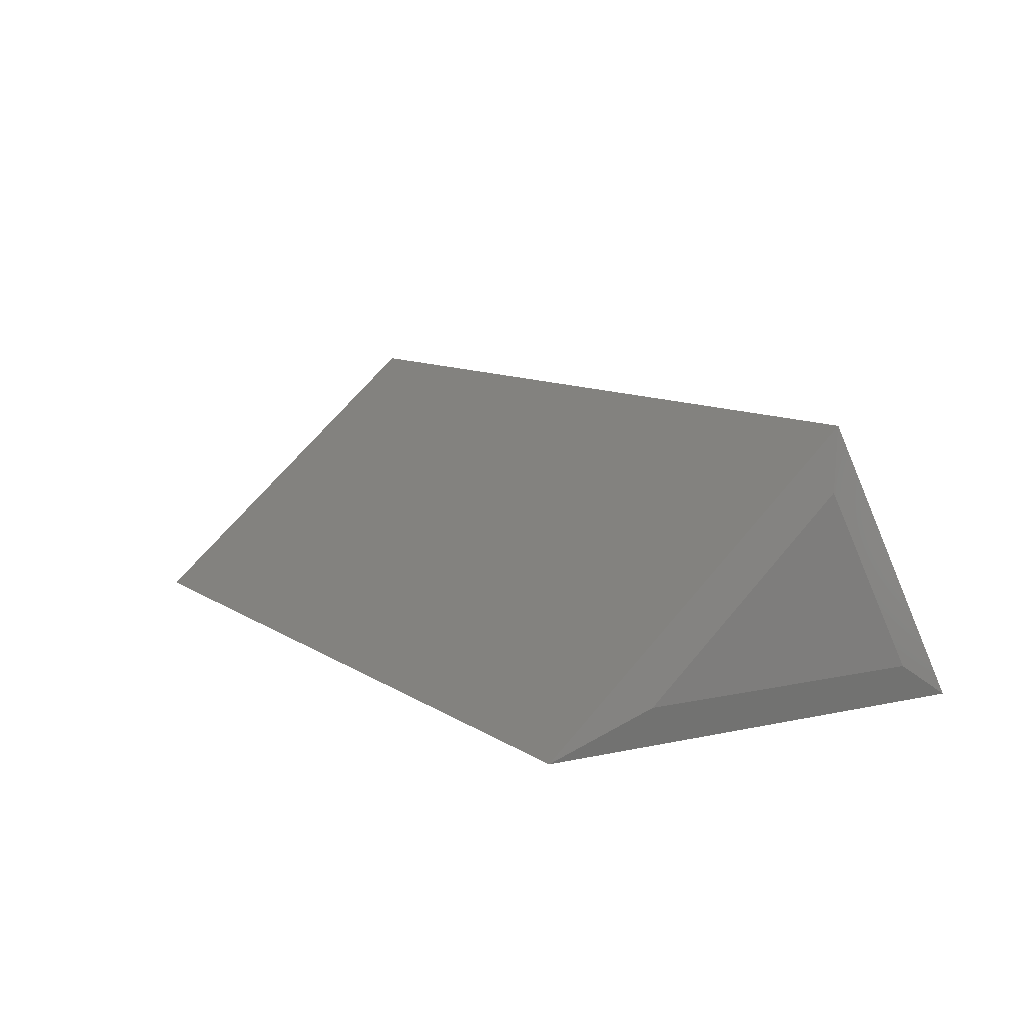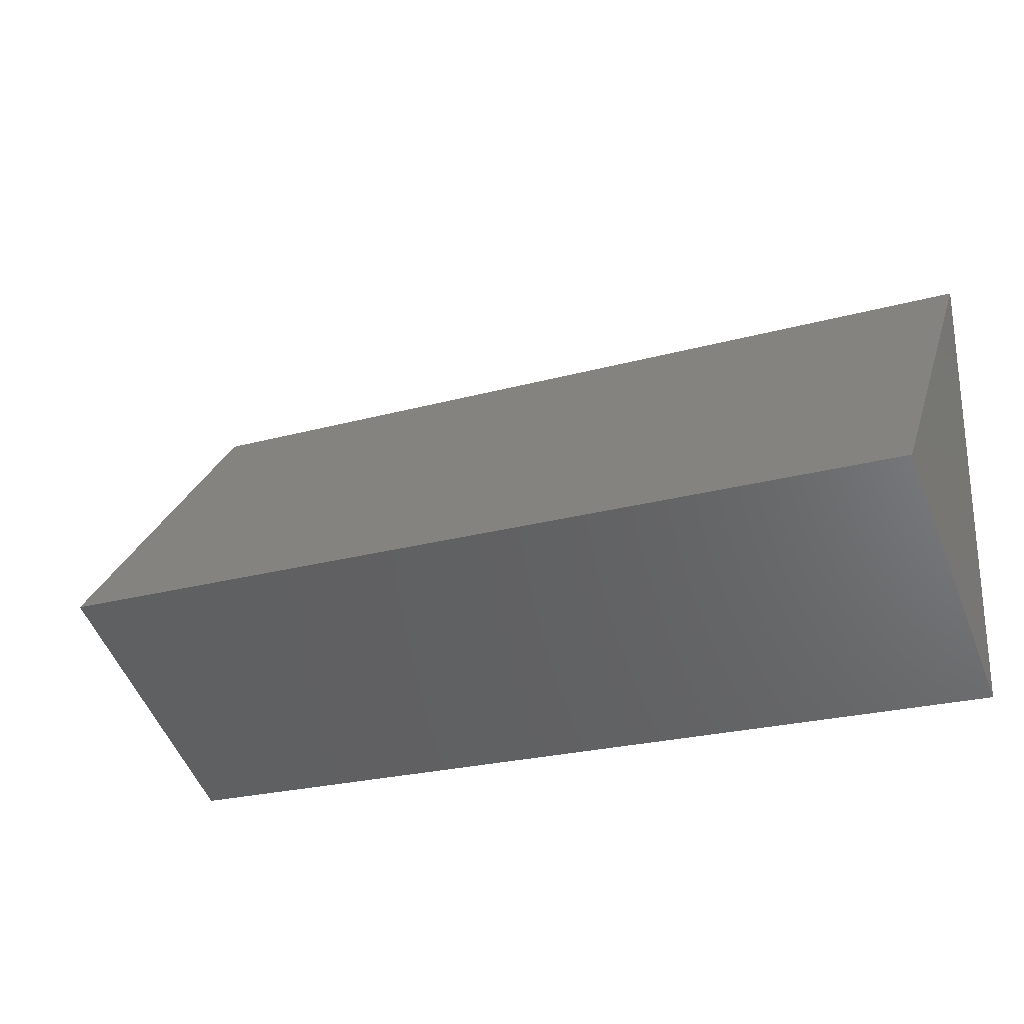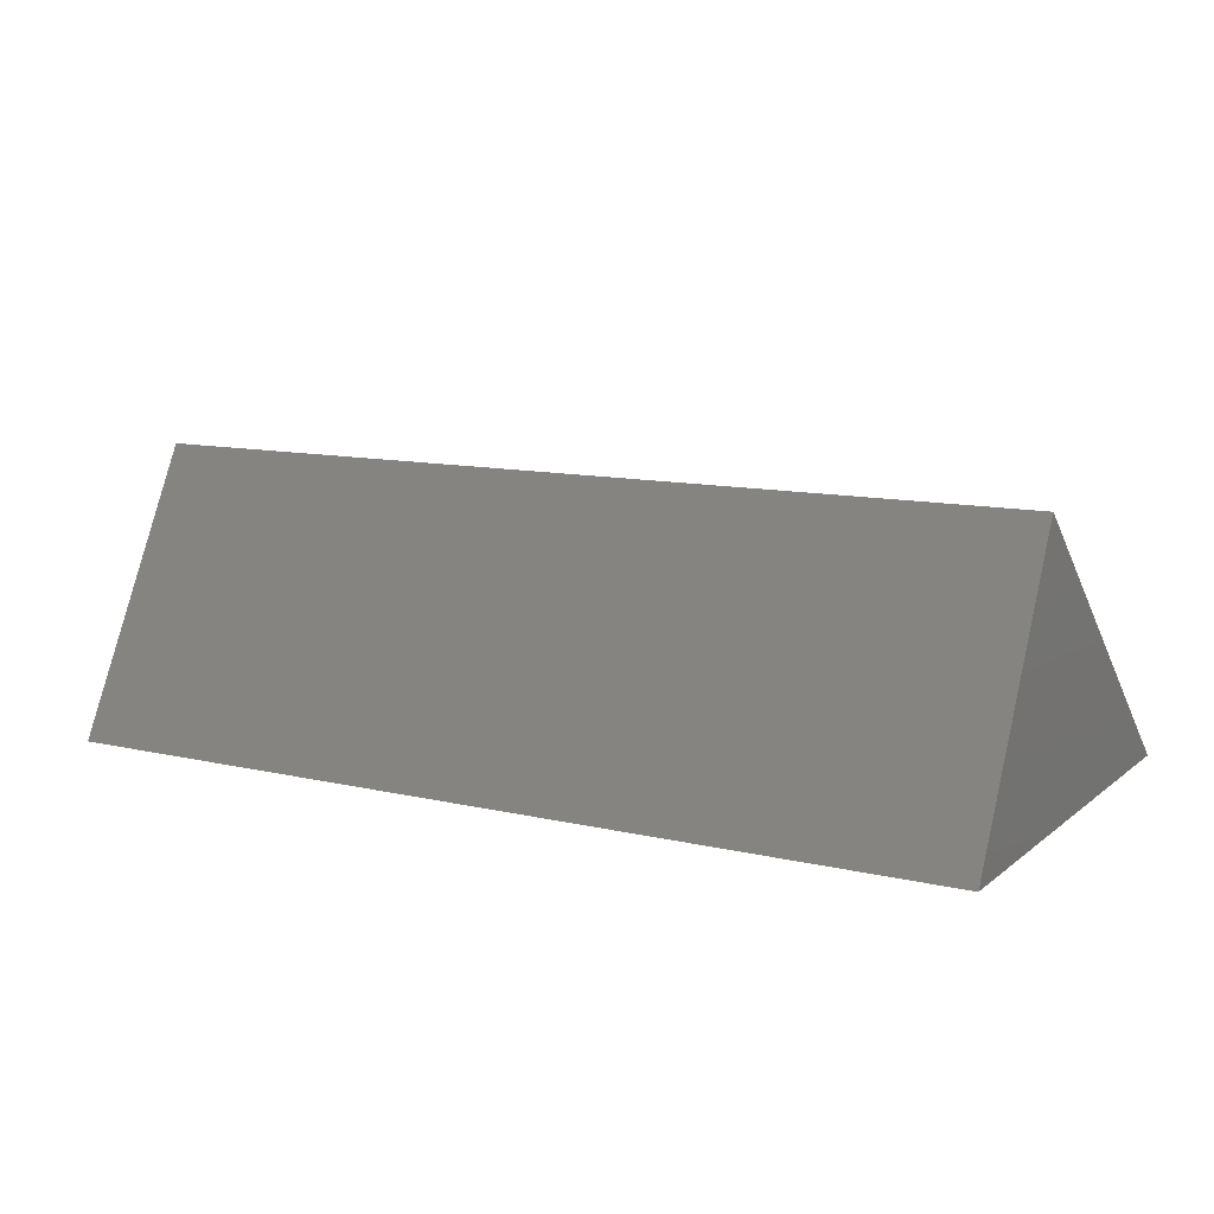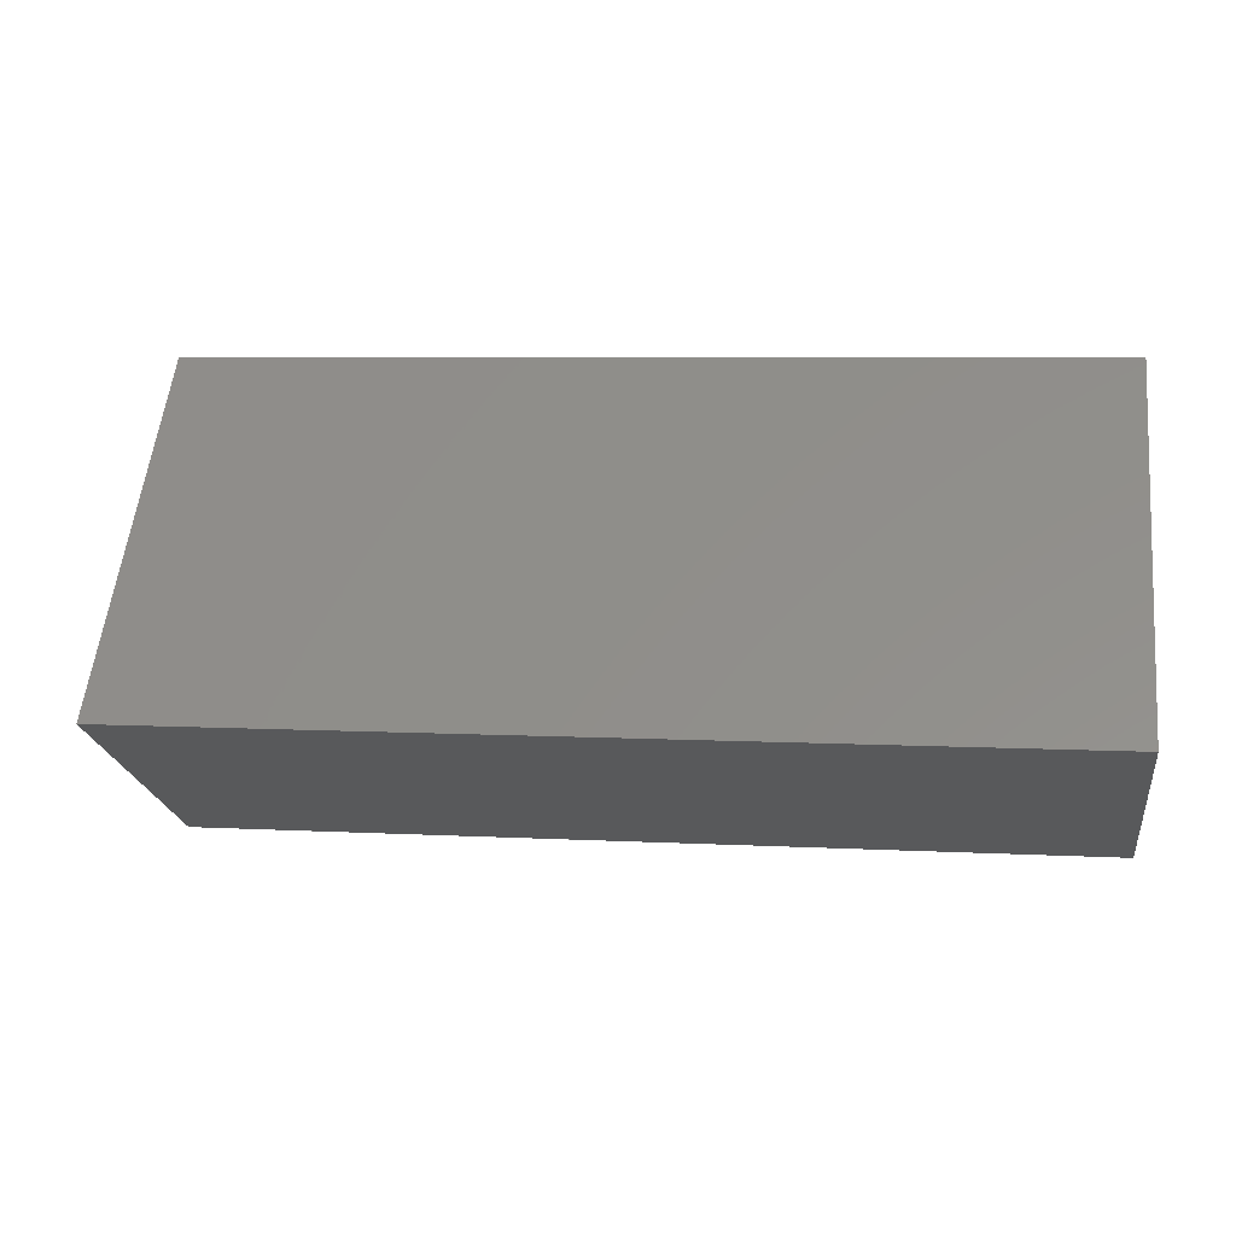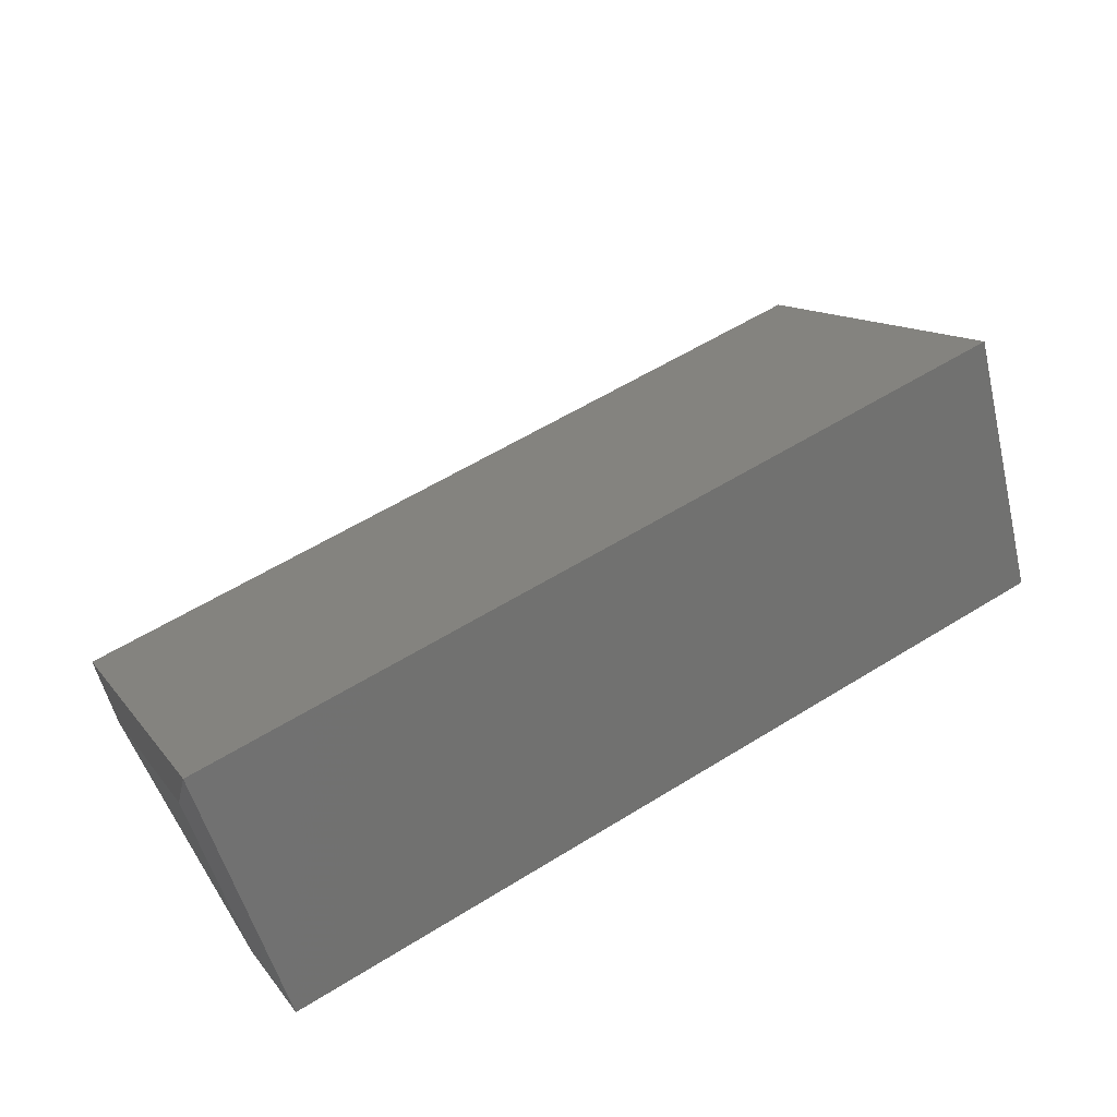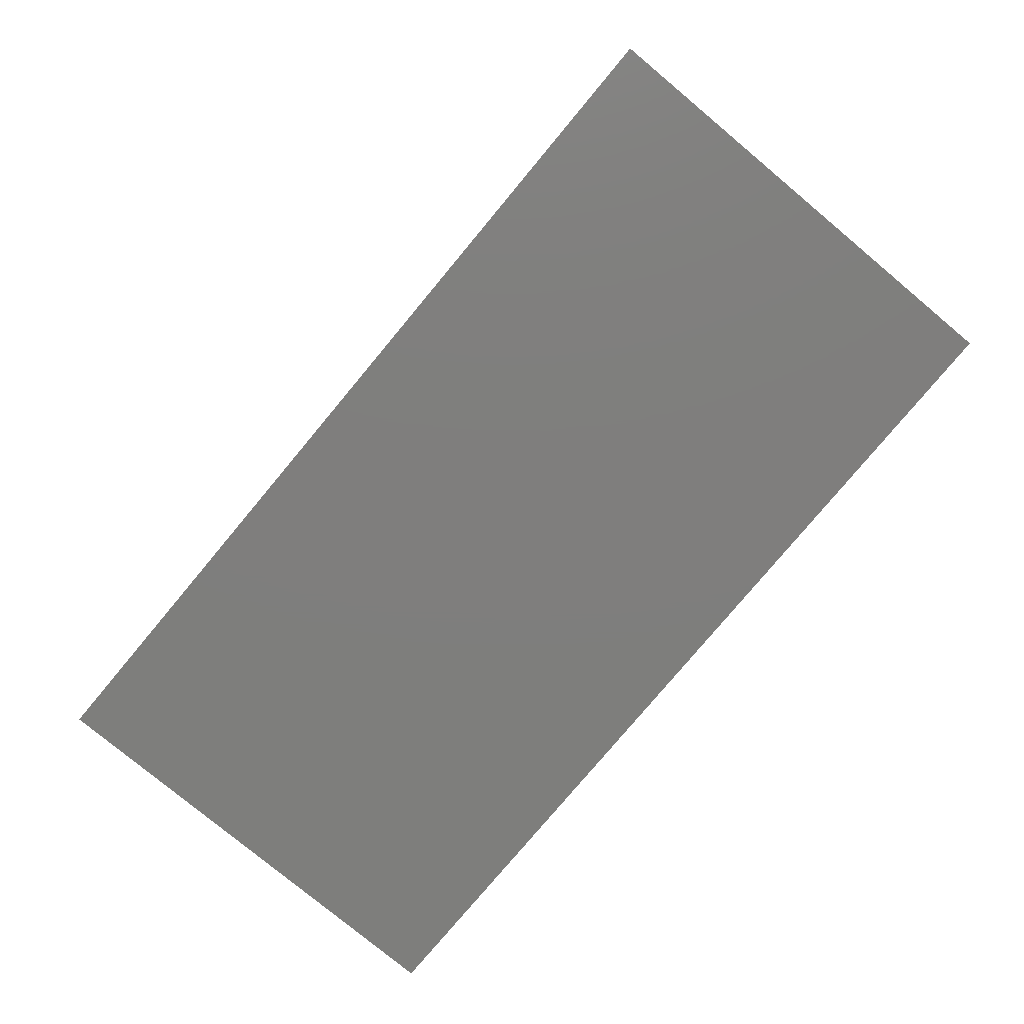
<metadata>
{"format":"stl","ext":"stl","renderer":"f3d","projection":"perspective","resolution":1024,"background":"white","views":[{"elev":9.4,"azim":-120.7,"up":"+Z"},{"elev":-24.0,"azim":24.7,"up":"+Y"},{"elev":11.3,"azim":29.7,"up":"+Z"},{"elev":6.3,"azim":9.1,"up":"+Y"},{"elev":58.9,"azim":-32.4,"up":"+Z"},{"elev":-78.2,"azim":50.2,"up":"+Z"}]}
</metadata>
<code>
# stl→obj: 9 verts, 14 faces
v 0 0.1276 0.1754
v 0 0.292 0.03125
v 0 0.05176 0.03125
v 0.007812 0.1184 0.225
v 0.007812 0 0
v 0.75 0.1184 0.225
v 0.75 0 0
v 0.007812 0.375 -2.296e-17
v 0.75 0.375 -2.296e-17
f 1 2 3
f 4 5 6
f 6 5 7
f 8 4 9
f 9 4 6
f 5 8 7
f 7 8 9
f 8 2 4
f 4 2 1
f 5 3 8
f 8 3 2
f 4 1 5
f 5 1 3
f 7 9 6

</code>
